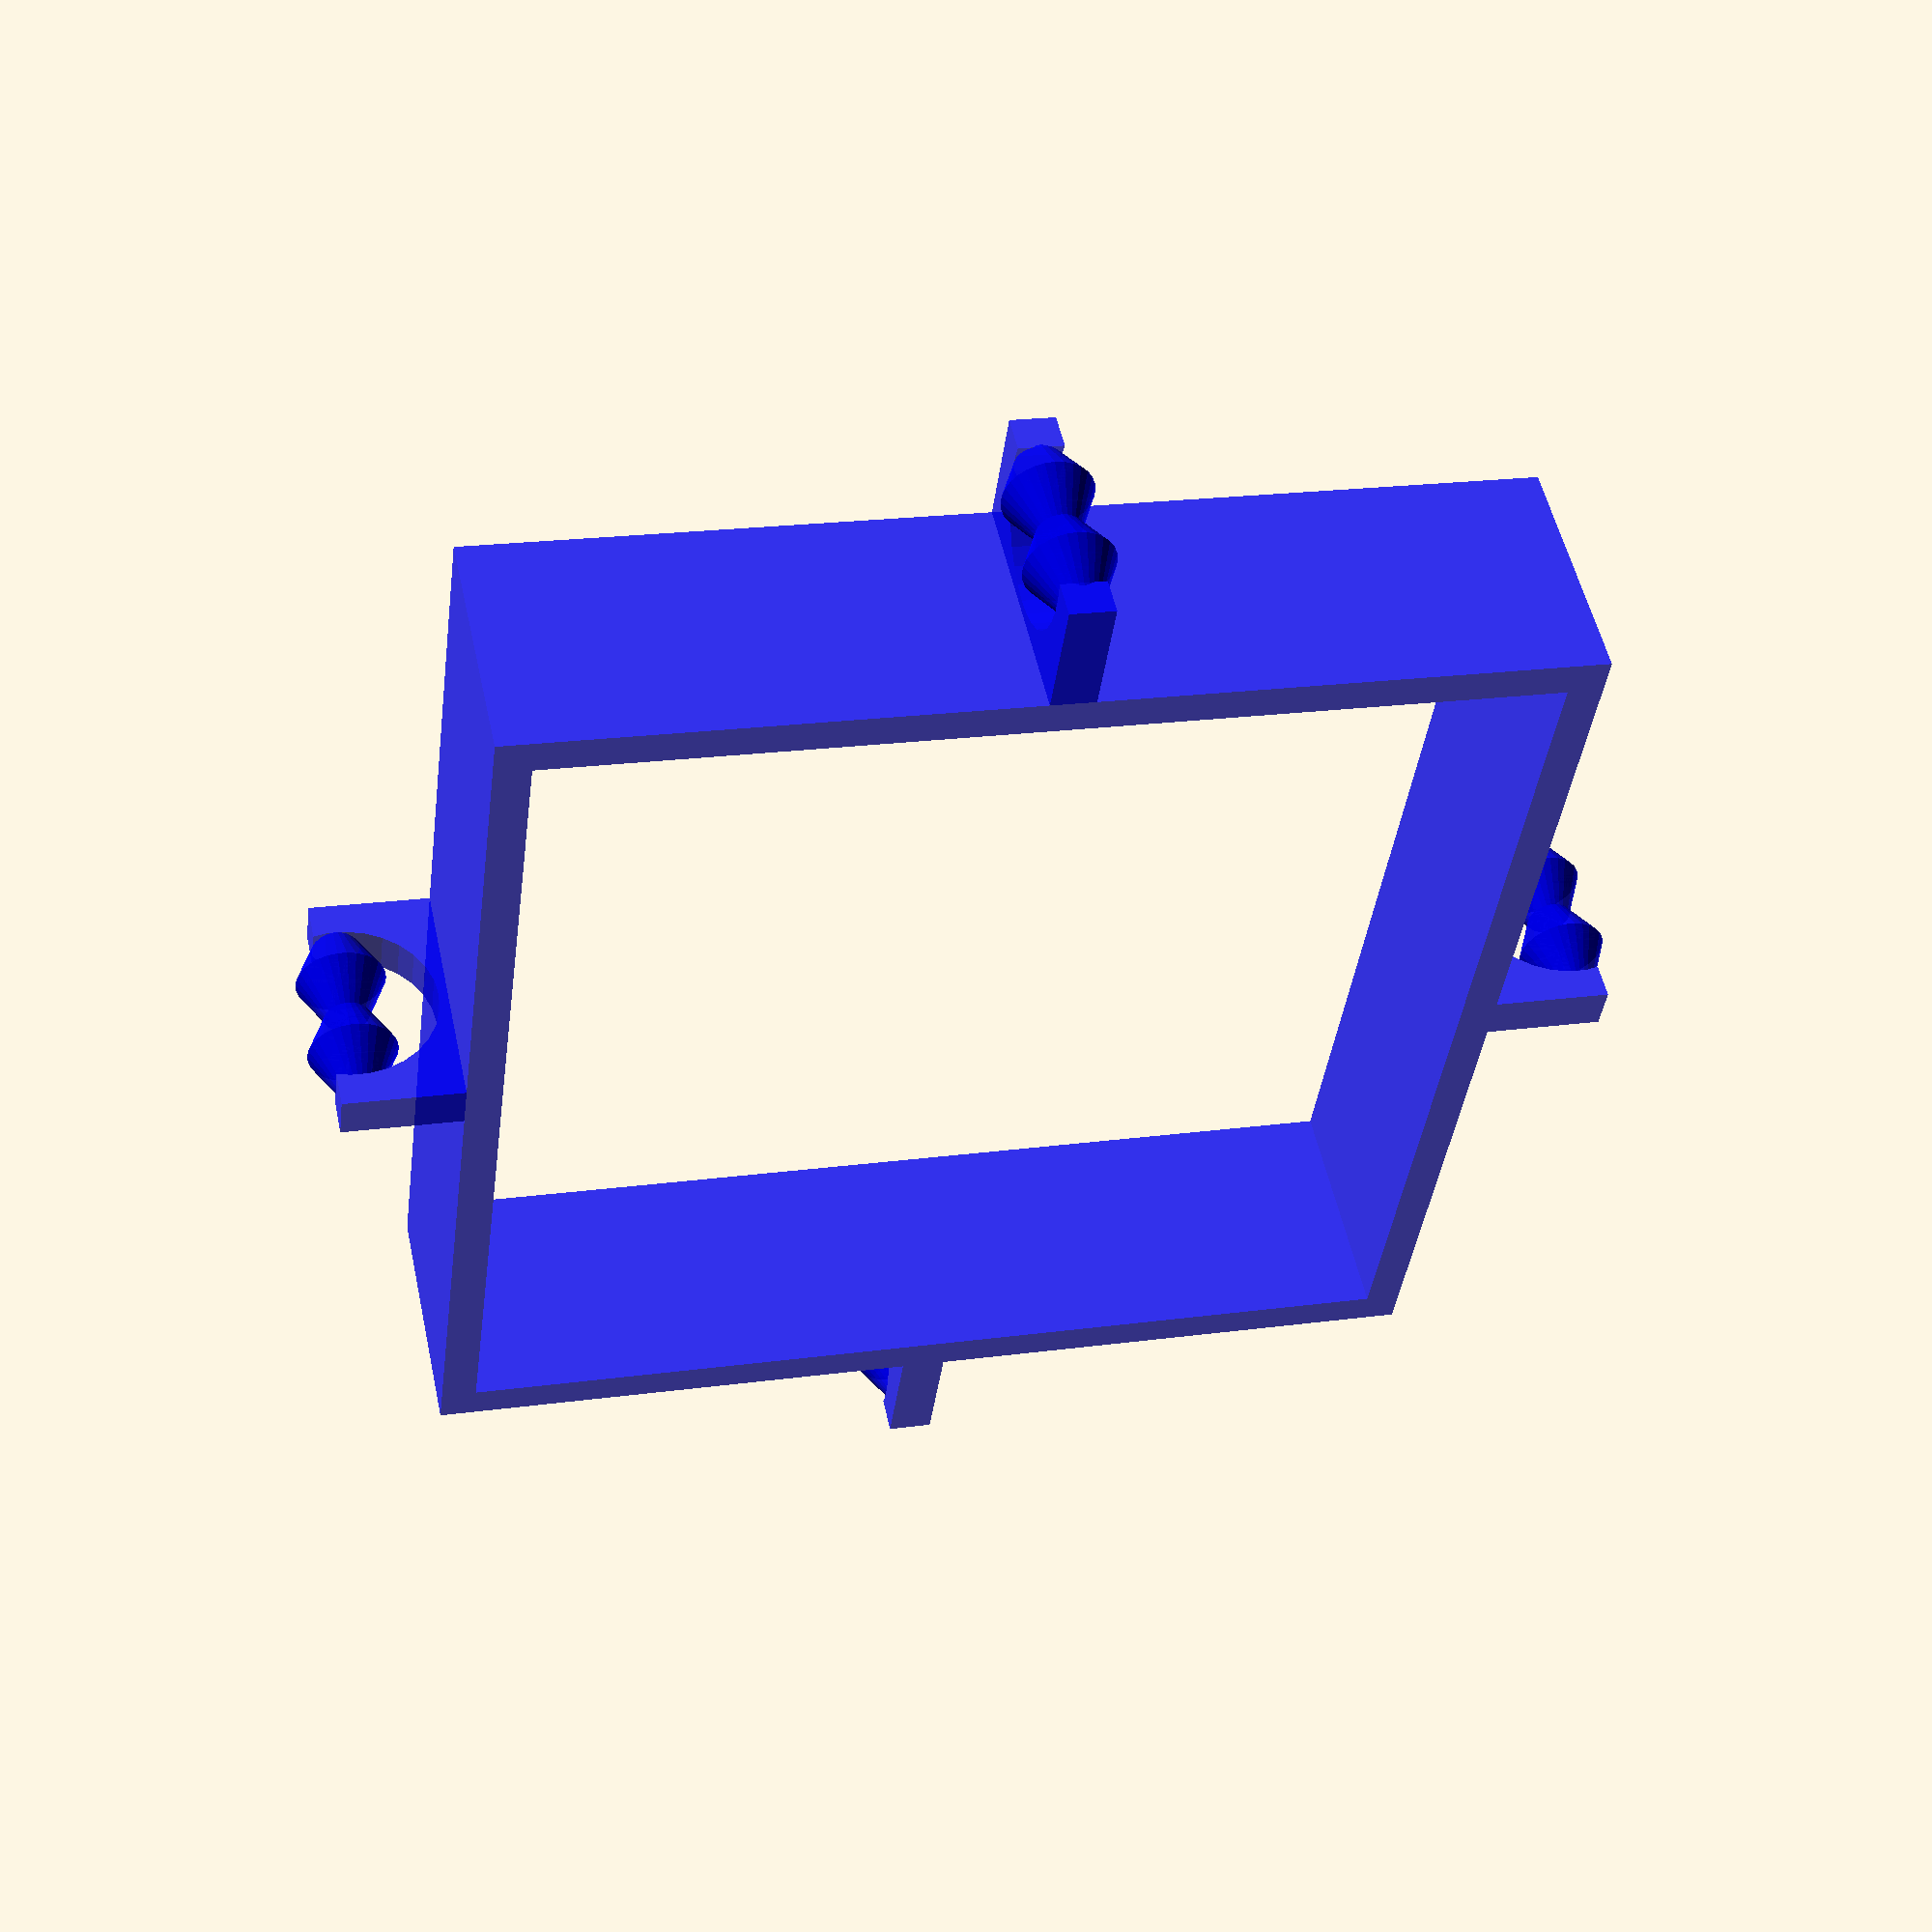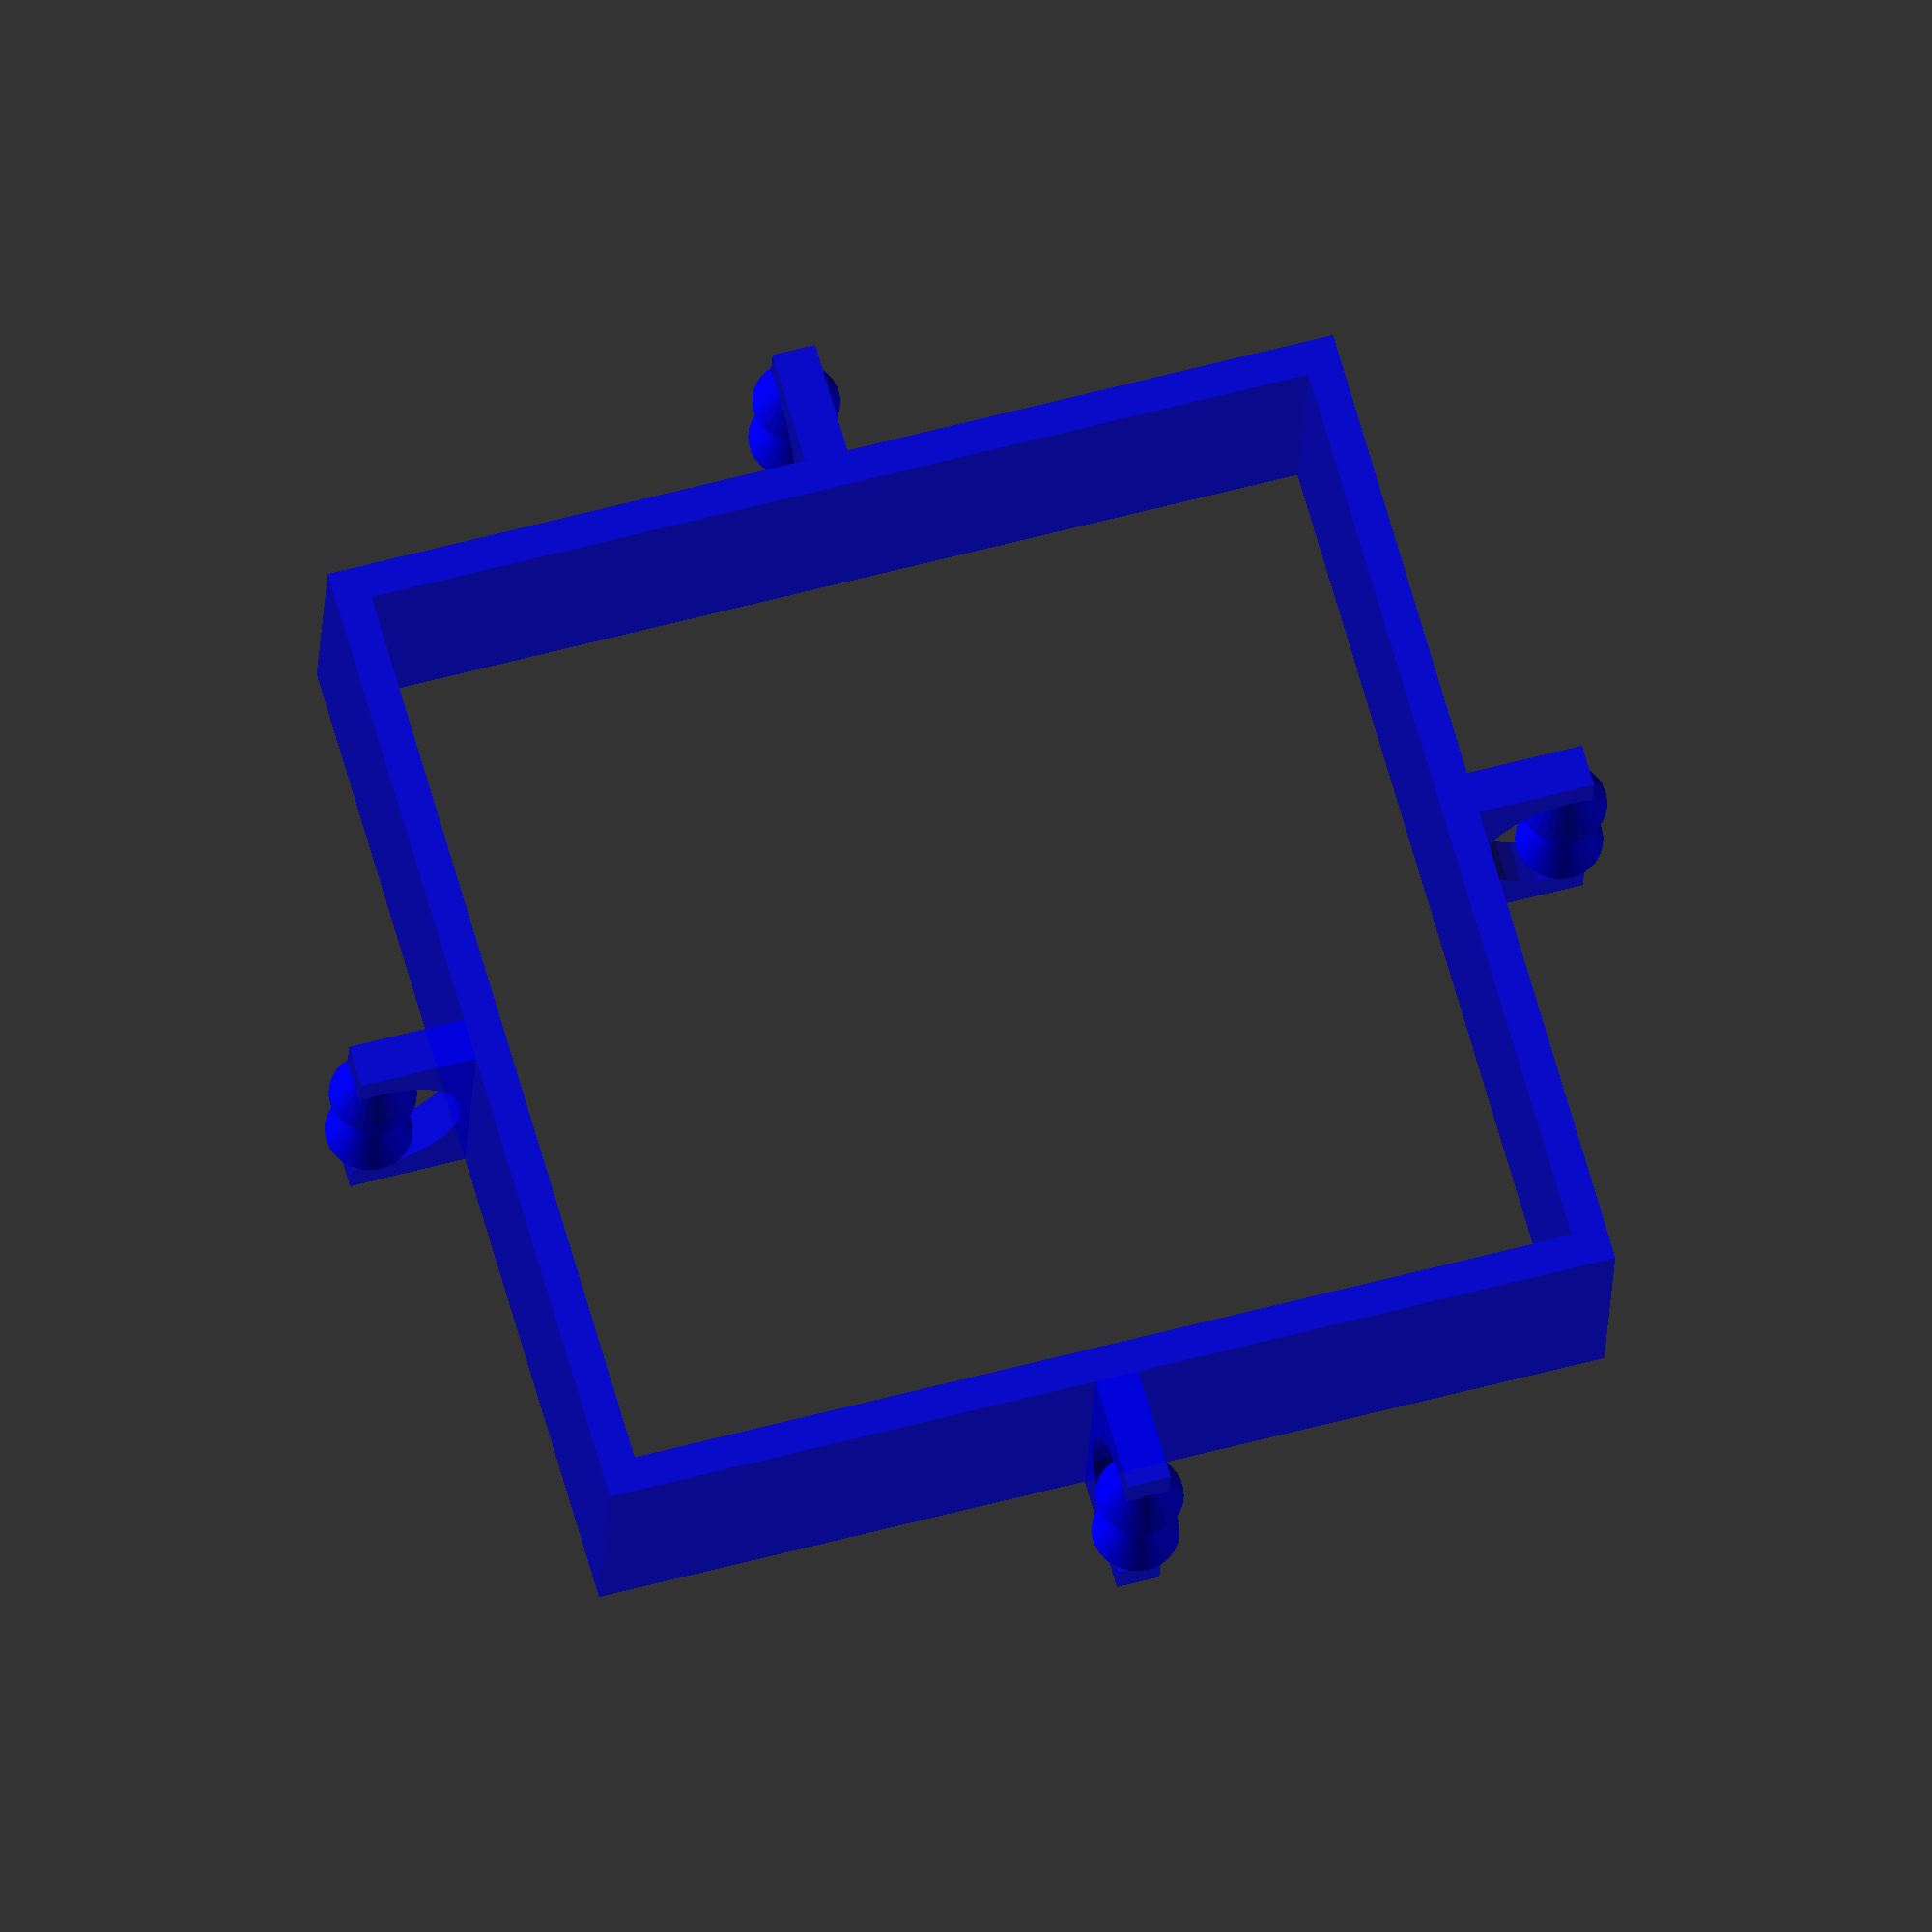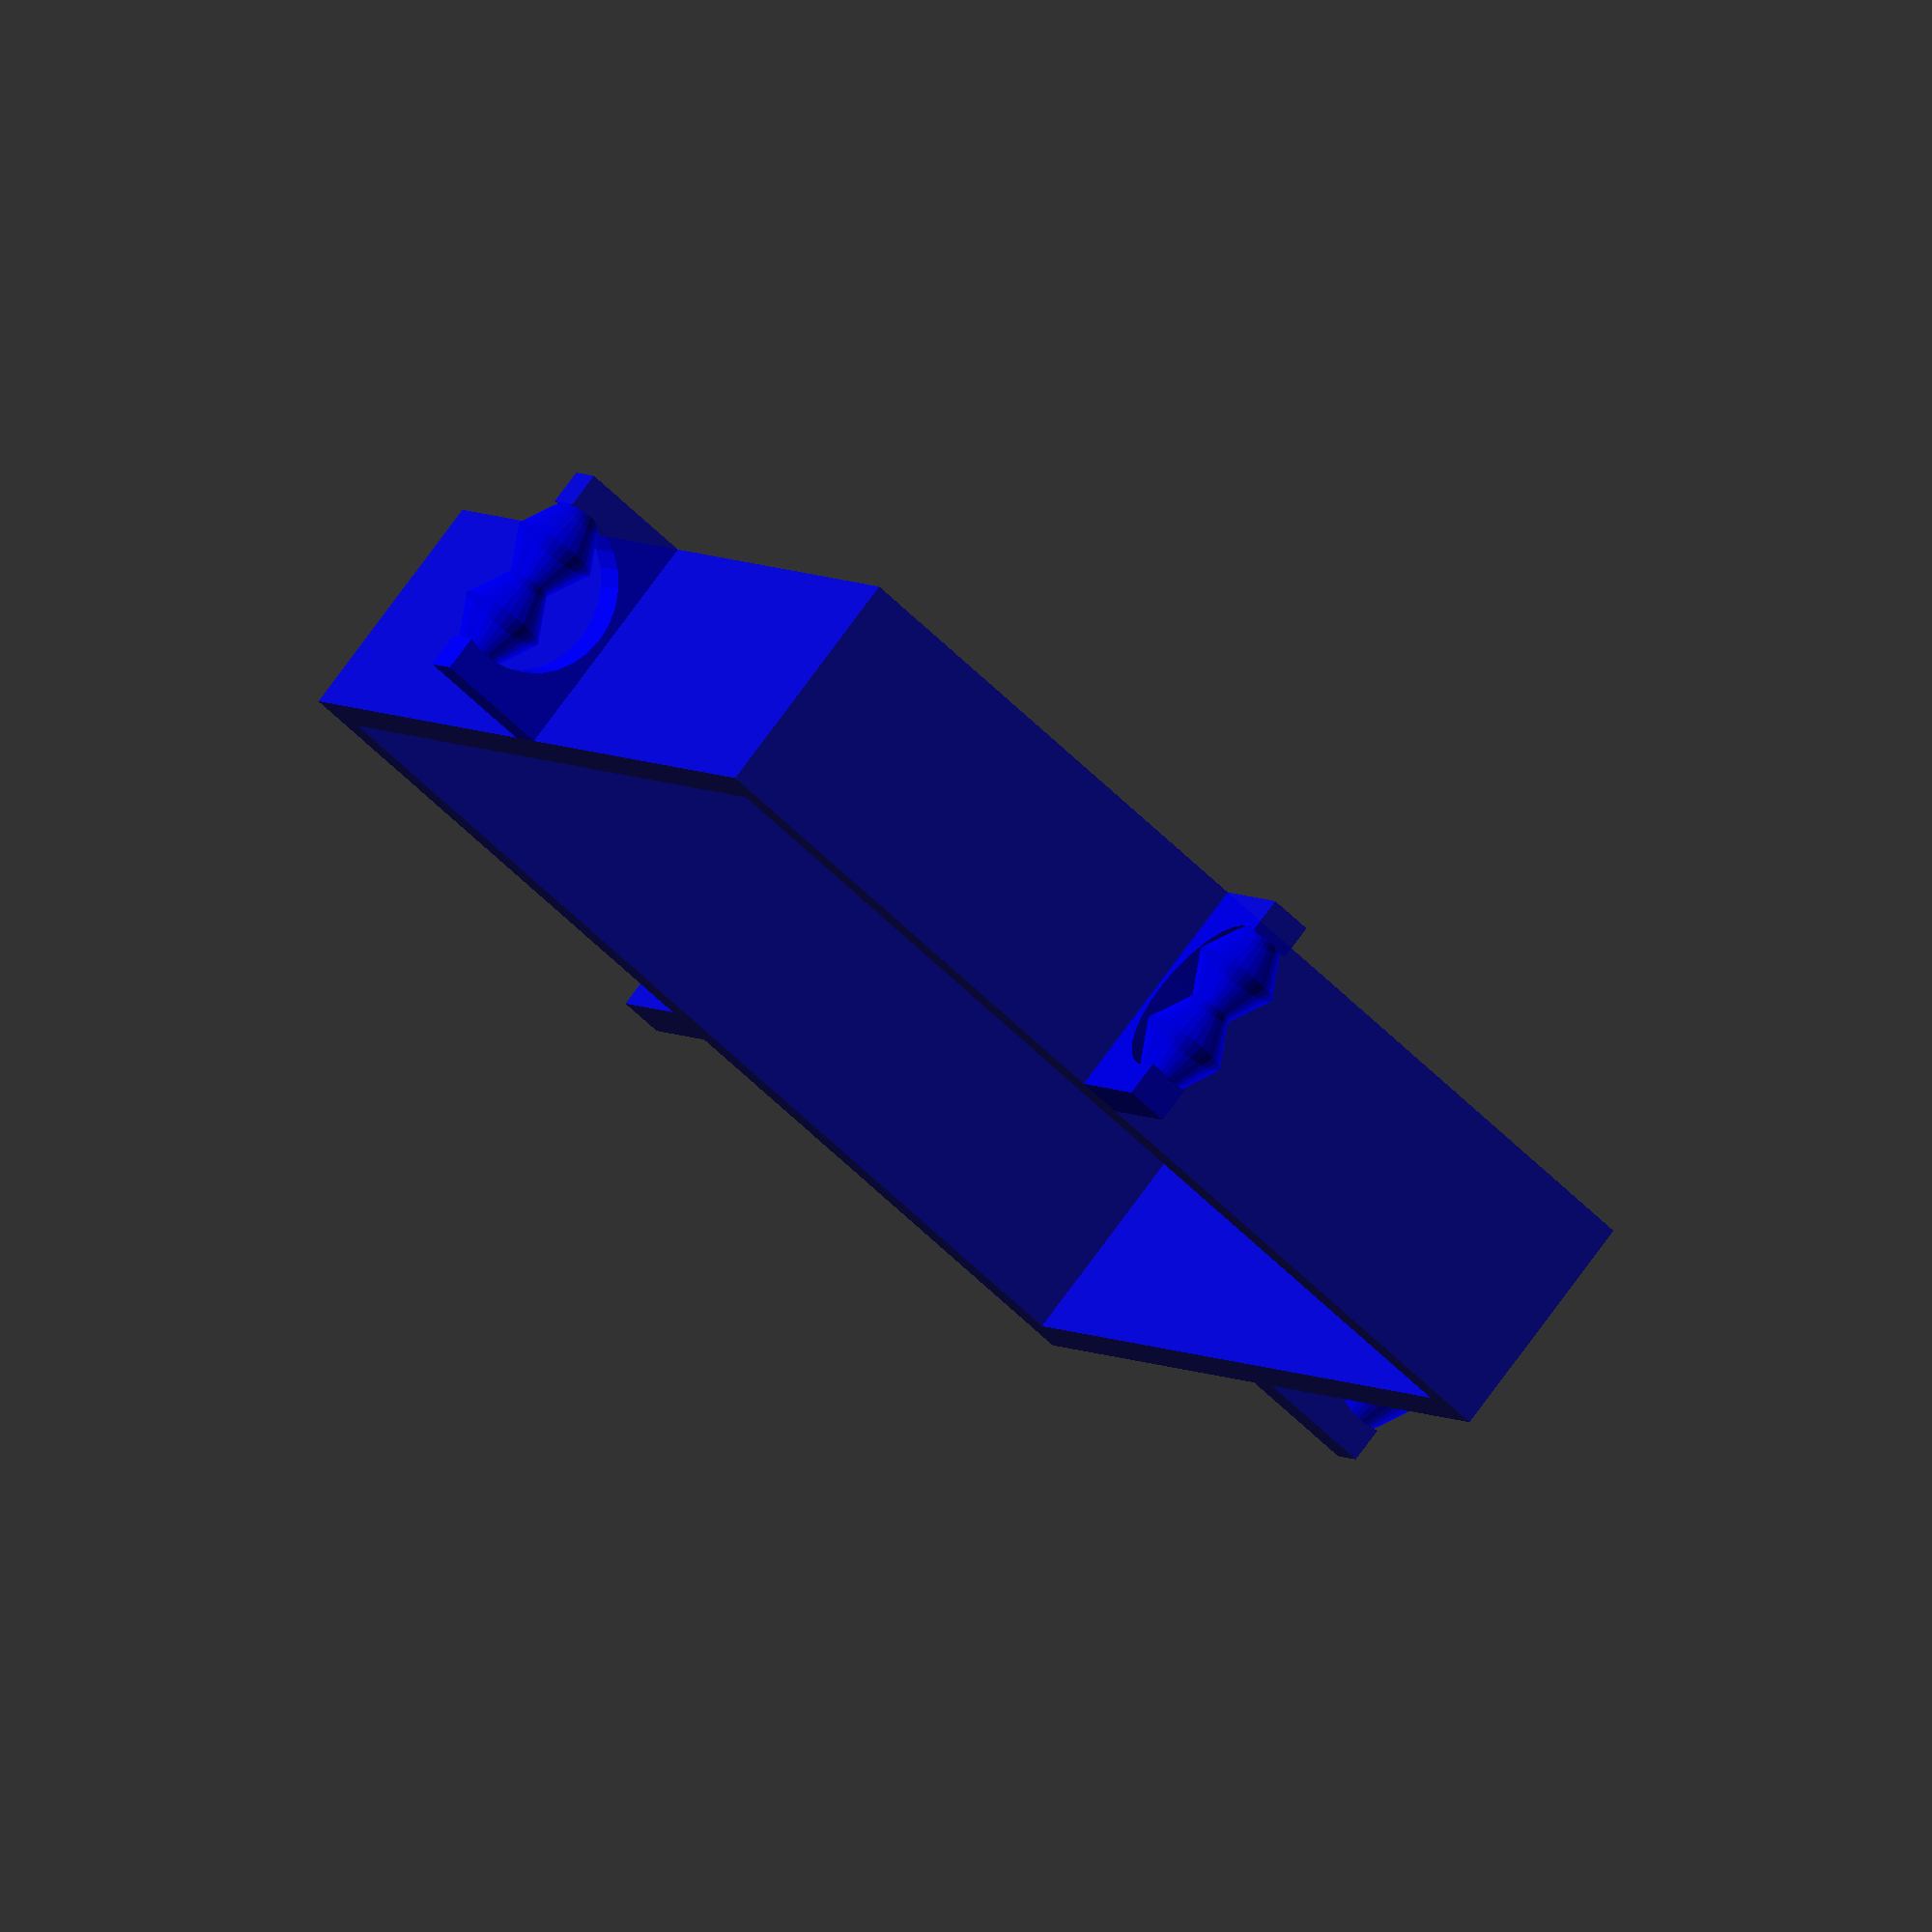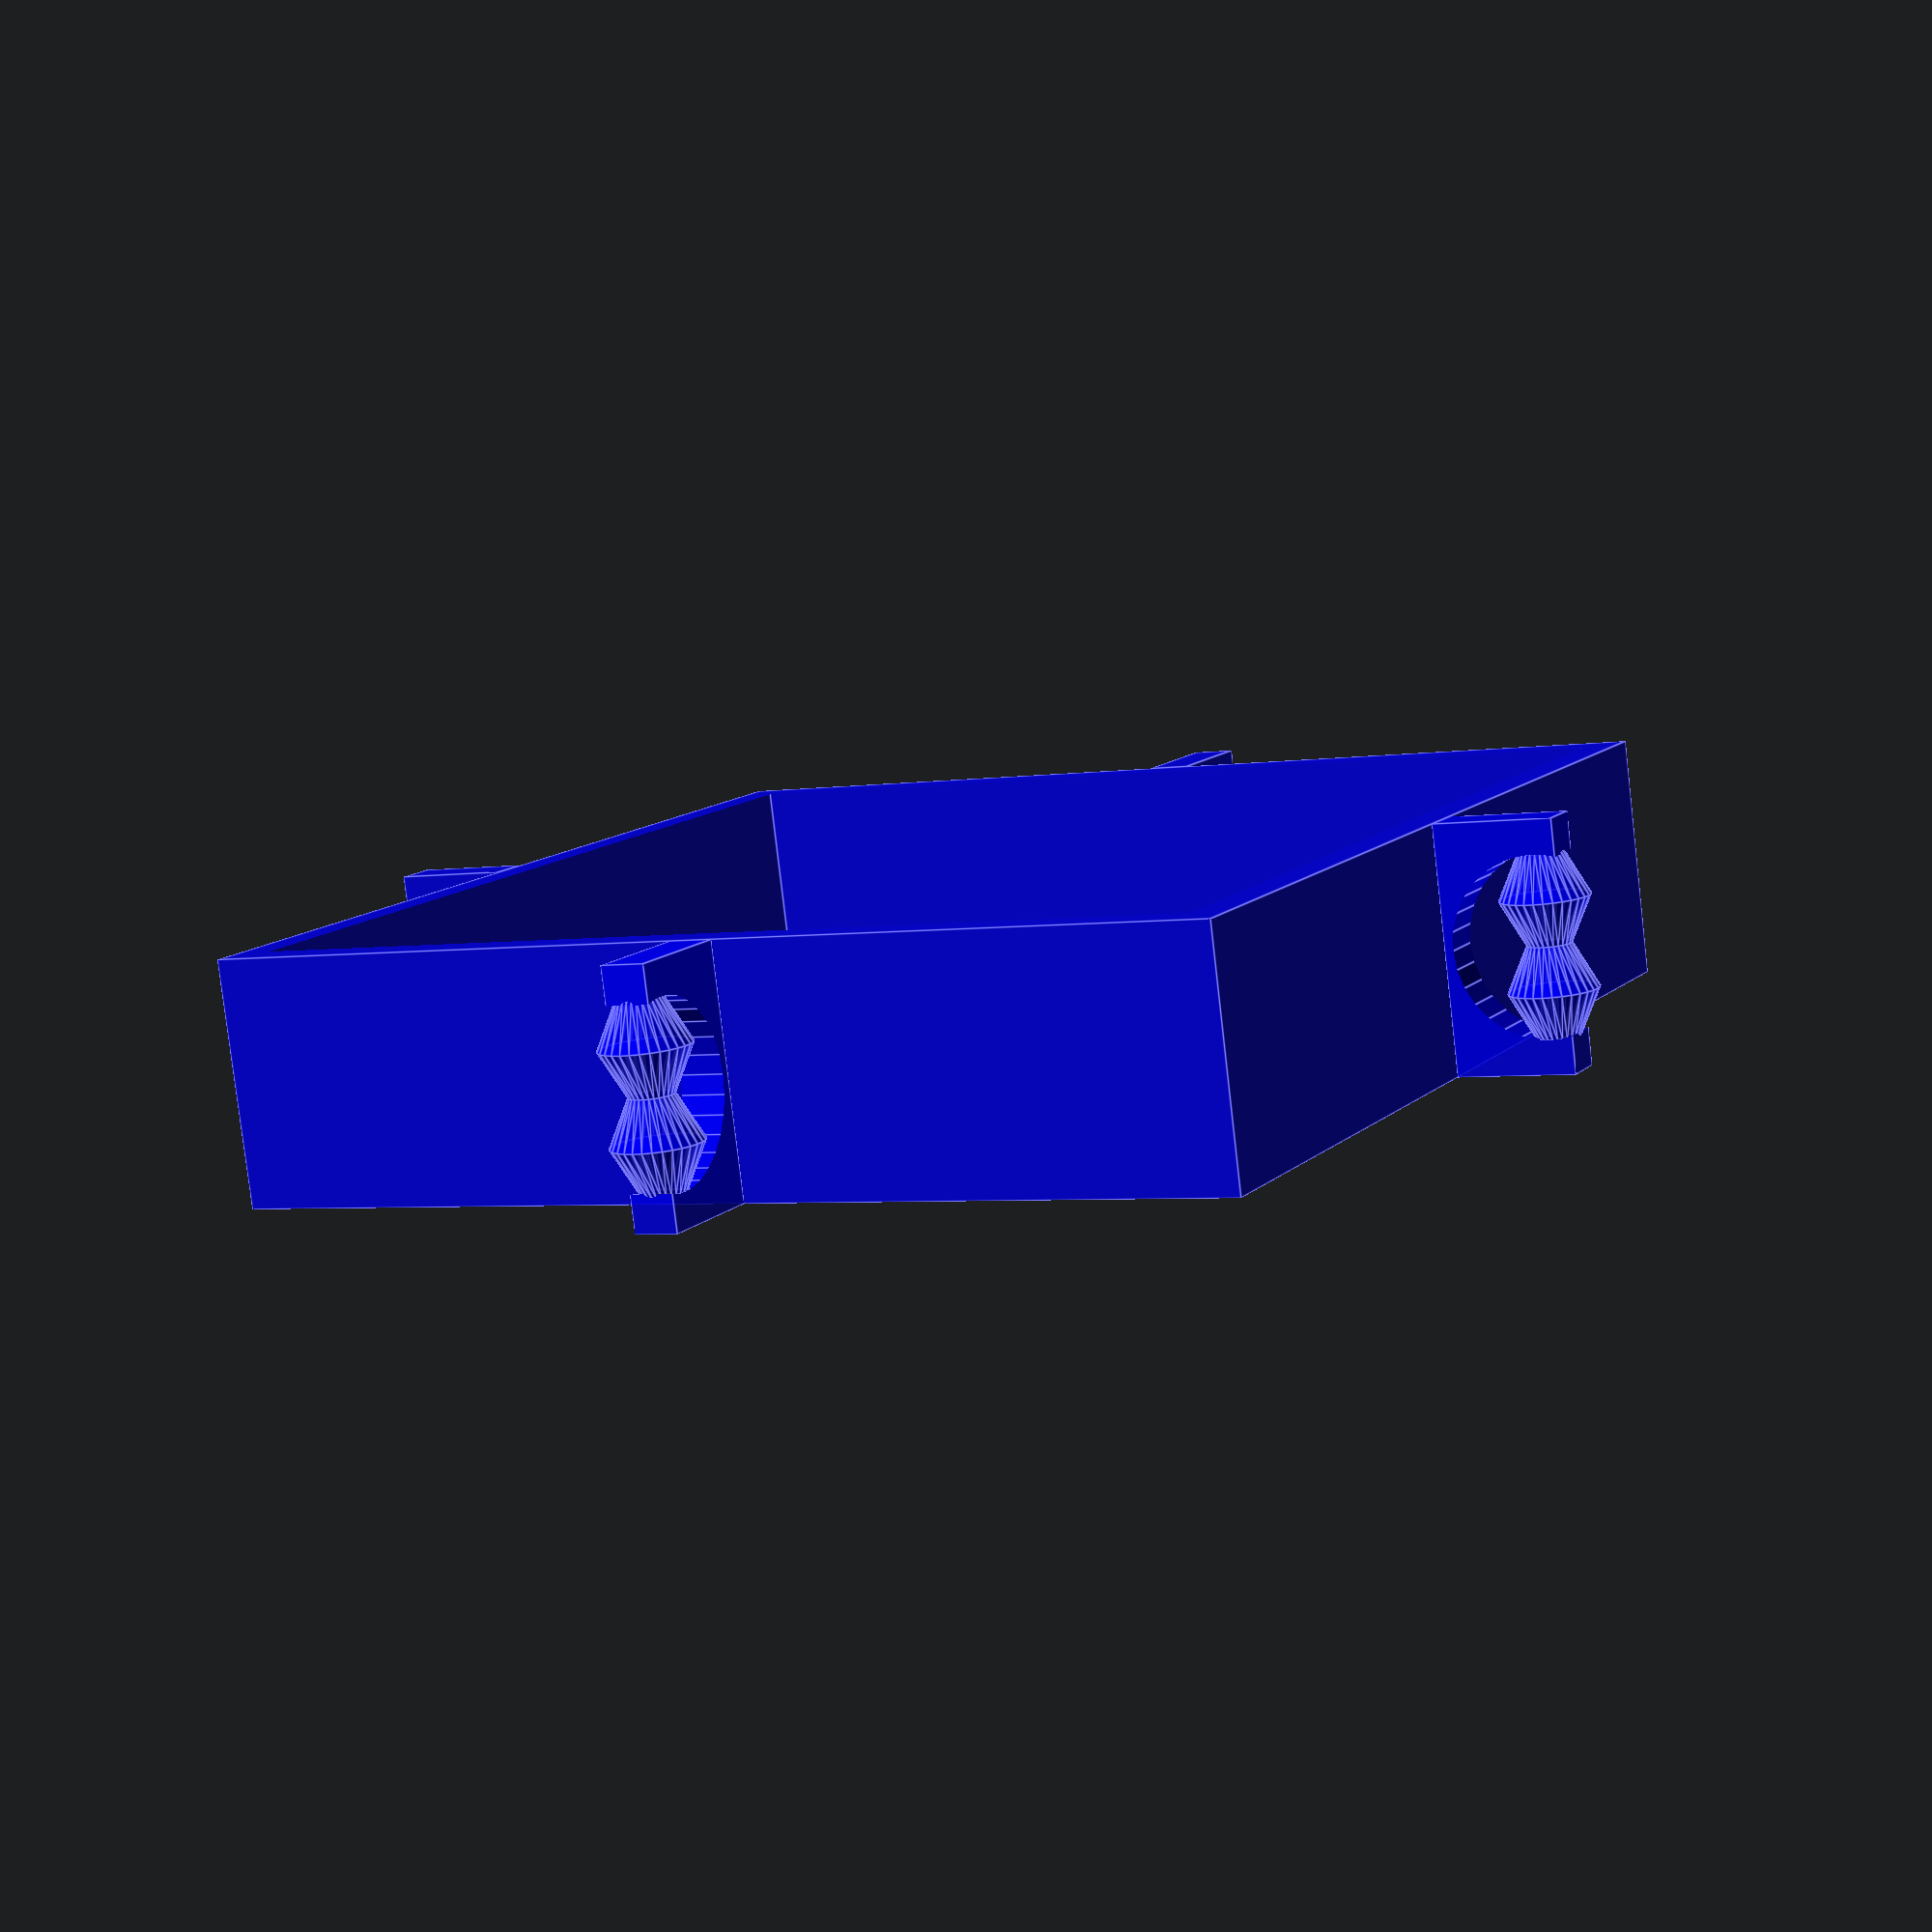
<openscad>
/**
 * Copyright 2018 Mike and Nathan Fairhurst. See LICENSE for licensing.
 */

// module that can help measure the torque of a real cube
// specify:
//   - height/width/depth of the cube
//   - the thickness of the measurer
//   - the number of layers of the cube
//   - the lever distance from where you'll measure the torque
//
// To use the device, place it on a layer, and tie a weight to a weight point
// that is perpendicular to the floor.  If the cube rotates, it must take less than
// weight/lever_length to move the cube.
module torque_tester(cube_size, wall_thickness, layer_count, lever_length) {
  difference() {
    cube([cube_size + wall_thickness * 2, cube_size / (layer_count * 1.33), cube_size + wall_thickness * 2]);
    translate([wall_thickness,-cube_size/(layer_count*1.33),wall_thickness]) cube([cube_size, cube_size*3/(layer_count*1.33), cube_size]);
  }
  translate([cube_size/2 + wall_thickness,0,cube_size/2 + wall_thickness])
  union() {
    for (i=[0:3])
    rotate(i*90,[0,1,0])
    translate([cube_size/2 + wall_thickness,0,-wall_thickness/2])
      wing(cube_size/(layer_count*1.33), lever_length - cube_size/2 - wall_thickness, wall_thickness * 1.25);
  }
}

module wing(width, depth, wall_thickness) {
  union() {
    difference() {
      cube([depth+wall_thickness/2,width,wall_thickness]);
      translate([depth, width/2, -wall_thickness])
        cylinder(wall_thickness*3, wall_thickness*2, wall_thickness*2, $fn=30);
    };

    for (i=[0:3])
      translate([depth, width/2, wall_thickness/2])
      rotate([90, 0, 0])
      translate([0, 0, (1-i)*wall_thickness])
      cylinder(
        wall_thickness,
        wall_thickness/(i % 2 + 1),
        wall_thickness/((i + 1) % 2 + 1), $fn=30);
  }
}

_cube_size = 55;
_wall_thickness = 2;
_layer_count = 3;
_lever_length = 35;

color("blue", 0.8) torque_tester(_cube_size, _wall_thickness, _layer_count, _lever_length);

</openscad>
<views>
elev=160.1 azim=58.7 roll=284.3 proj=p view=wireframe
elev=303.5 azim=189.6 roll=74.1 proj=o view=wireframe
elev=355.4 azim=320.0 roll=156.5 proj=o view=wireframe
elev=184.0 azim=345.8 roll=241.9 proj=p view=edges
</views>
